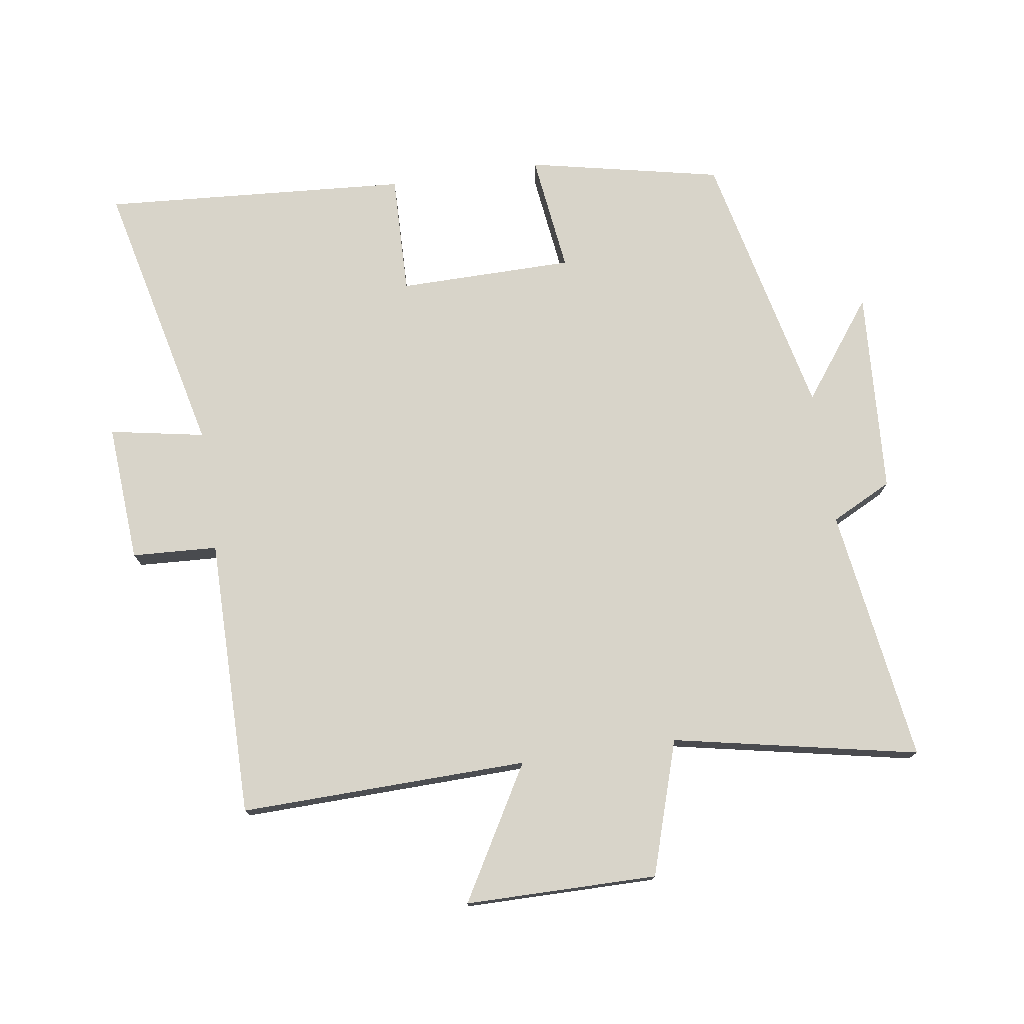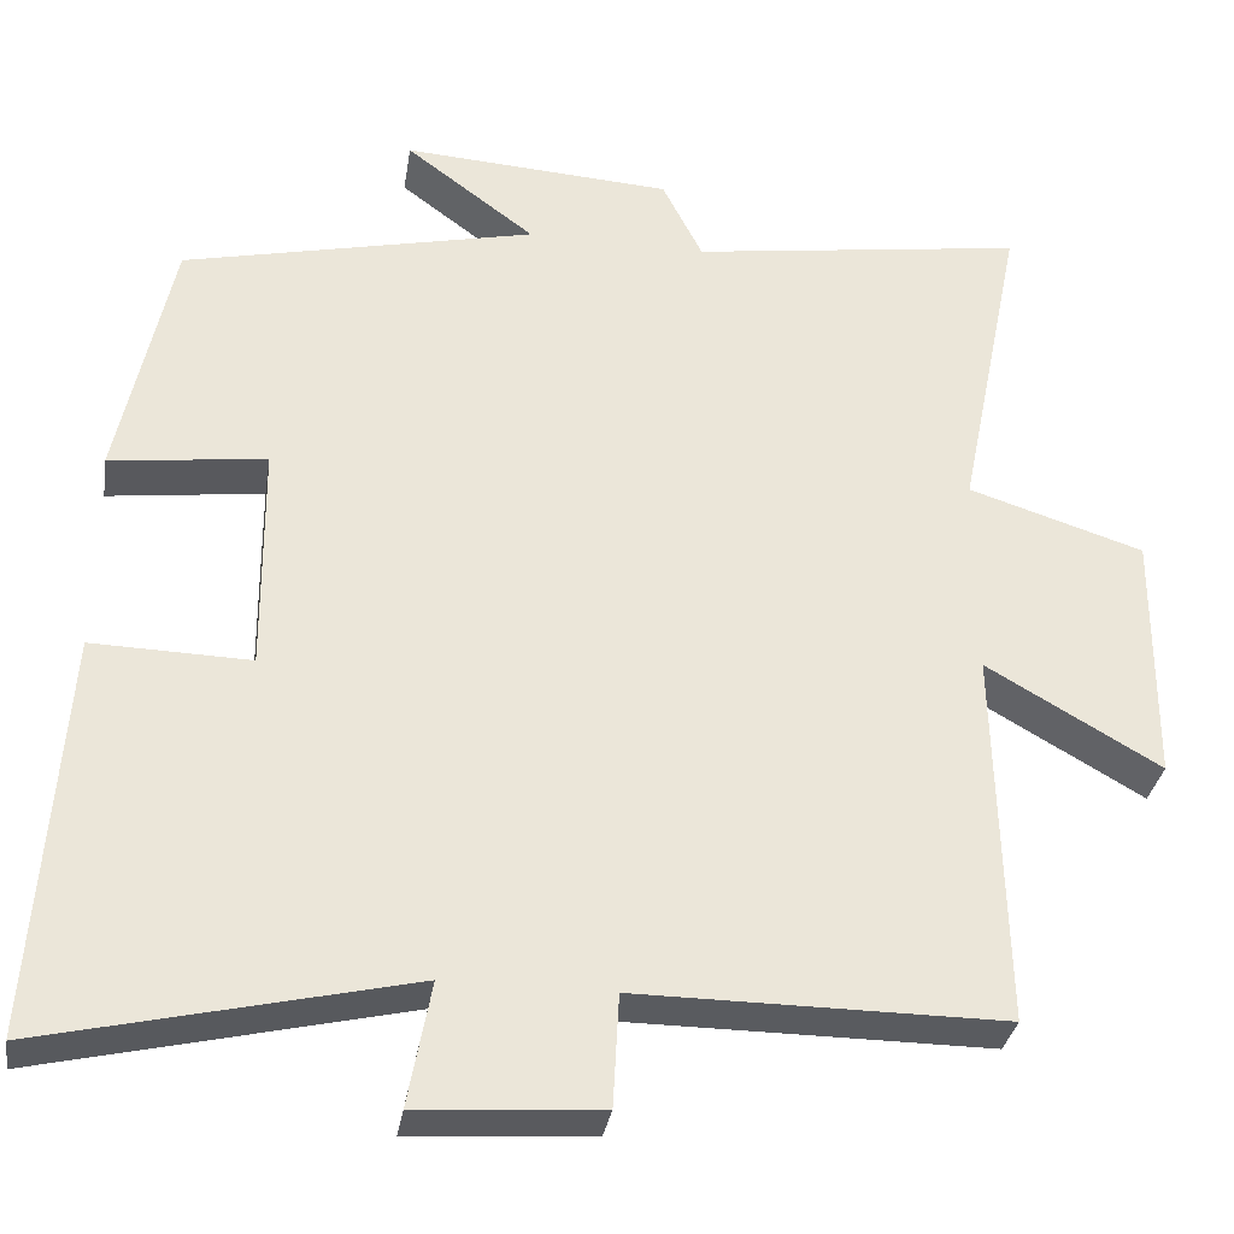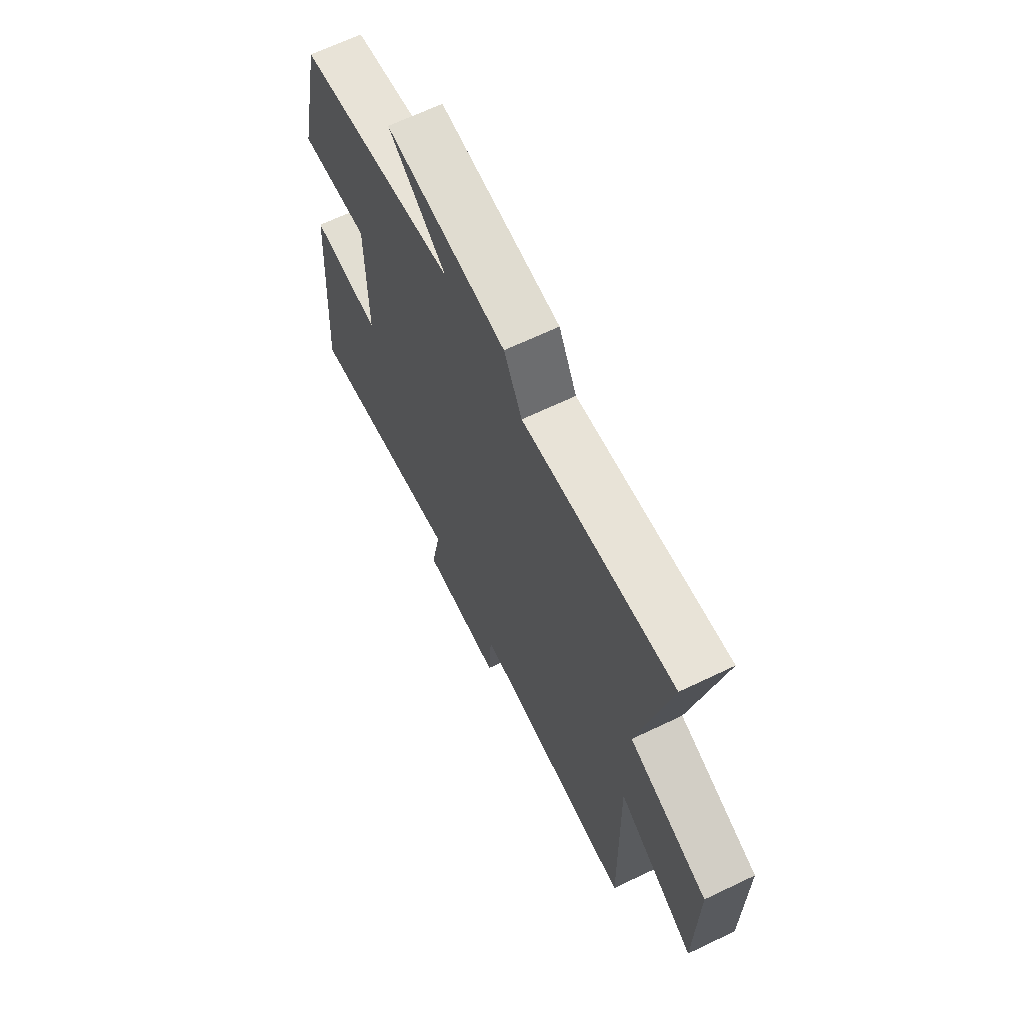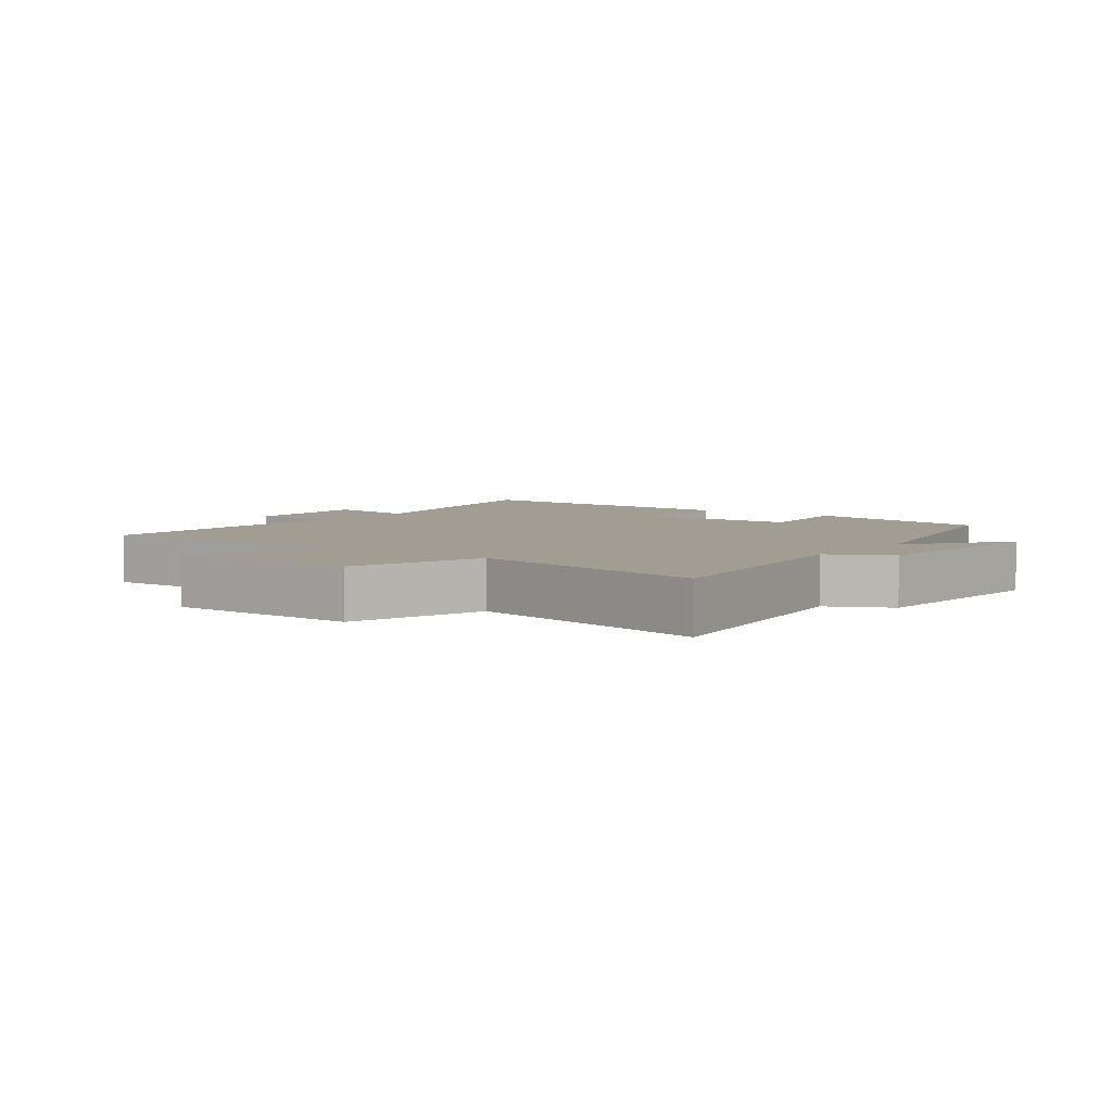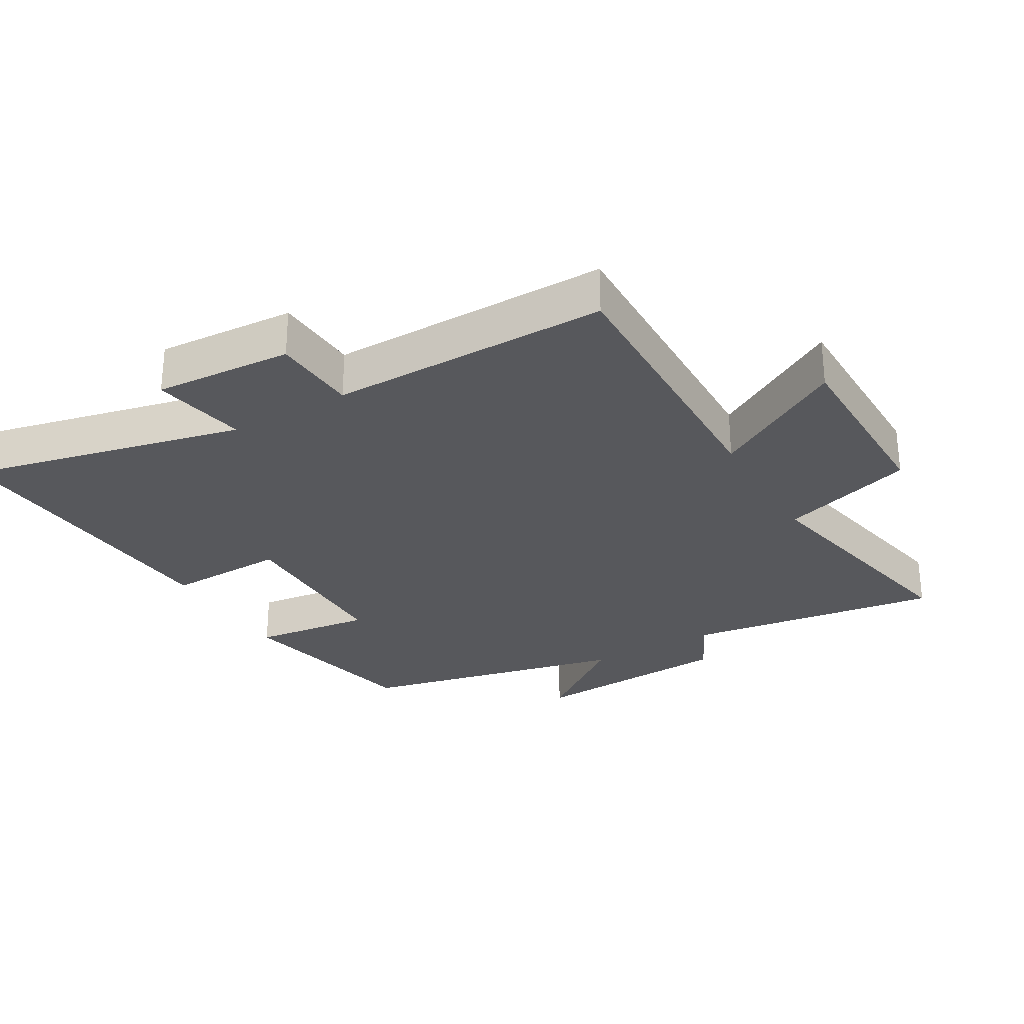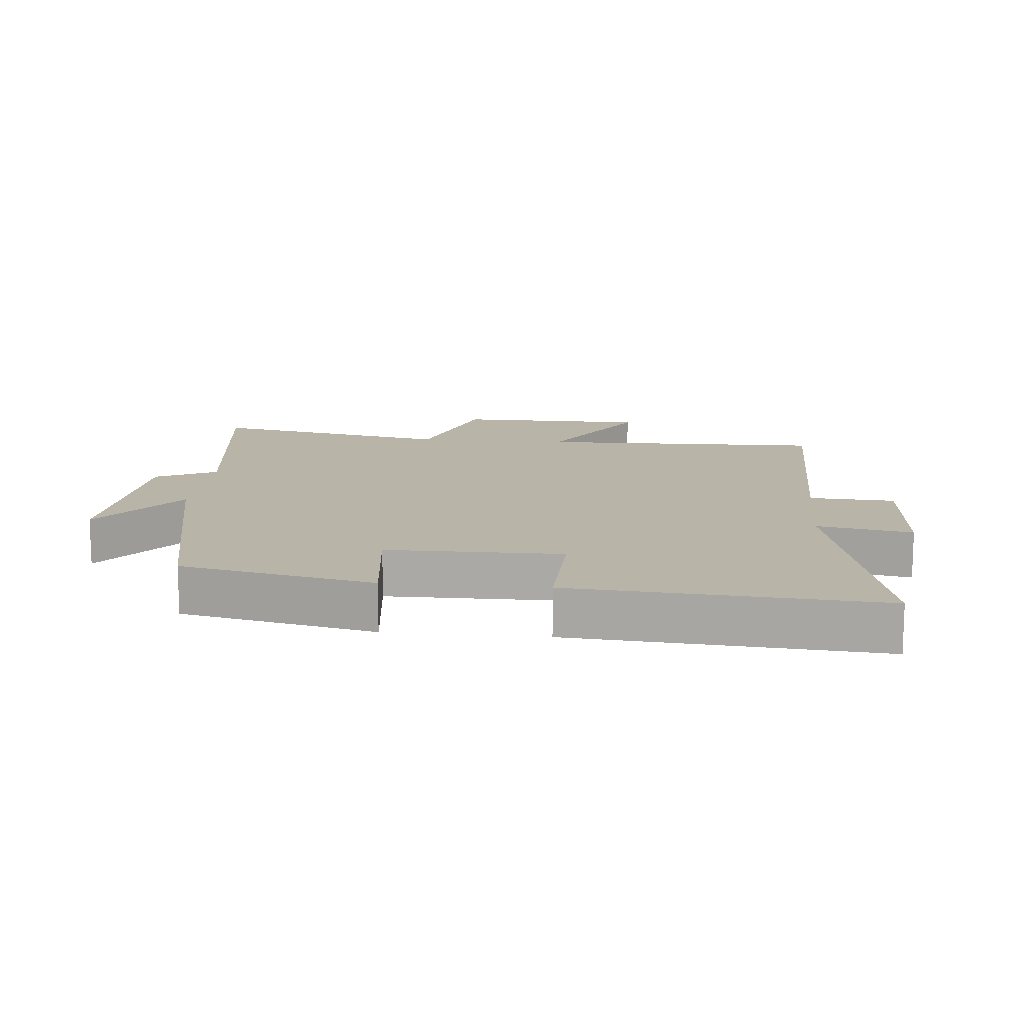
<metadata>
{"format":"obj","ext":"obj","renderer":"f3d","projection":"perspective","resolution":1024,"background":"white","views":[{"elev":75.7,"azim":-98.5,"up":"+Y"},{"elev":-32.5,"azim":171.0,"up":"+Z"},{"elev":66.8,"azim":-115.6,"up":"+Z"},{"elev":4.8,"azim":-53.1,"up":"+Y"},{"elev":-28.8,"azim":-149.7,"up":"+Y"},{"elev":13.3,"azim":95.6,"up":"+Y"}]}
</metadata>
<code>
v -0.576 0.07 0.556
v -0.185 0.07 0.5
v -0.138 0.07 0.593
v 0.176 0.07 0.613
v 0.025 0.07 0.5
v 0.437 0.07 0.407
v 0.5 0.07 0.111
v 0.318 0.07 0.134
v 0.316 0.07 -0.134
v 0.5 0.07 -0.129
v 0.533 0.07 -0.598
v 0.109 0.07 -0.5
v 0.136 0.07 -0.645
v -0.076 0.07 -0.631
v -0.083 0.07 -0.5
v -0.51 0.07 -0.502
v -0.5 0.07 -0.061
v -0.703 0.07 -0.178
v -0.705 0.07 0.116
v -0.5 0.07 0.181
v -0.576 0 0.556
v -0.185 0 0.5
v -0.138 0 0.593
v 0.176 0 0.613
v 0.025 0 0.5
v 0.437 0 0.407
v 0.5 0 0.111
v 0.318 0 0.134
v 0.316 0 -0.134
v 0.5 0 -0.129
v 0.533 0 -0.598
v 0.109 0 -0.5
v 0.136 0 -0.645
v -0.076 0 -0.631
v -0.083 0 -0.5
v -0.51 0 -0.502
v -0.5 0 -0.061
v -0.703 0 -0.178
v -0.705 0 0.116
v -0.5 0 0.181
f 17 18 19 20
f 15 16 17
f 15 17 20
f 12 13 14 15
f 12 15 20 1
f 9 10 11 12
f 8 9 12 1
f 5 6 7 8
f 2 3 4 5
f 2 5 8
f 1 2 8
f 40 39 38 37
f 37 36 35
f 40 37 35
f 35 34 33 32
f 21 40 35 32
f 32 31 30 29
f 21 32 29 28
f 28 27 26 25
f 25 24 23 22
f 28 25 22
f 28 22 21
f 1 21 22 2
f 2 22 23 3
f 3 23 24 4
f 4 24 25 5
f 5 25 26 6
f 6 26 27 7
f 7 27 28 8
f 8 28 29 9
f 9 29 30 10
f 10 30 31 11
f 11 31 32 12
f 12 32 33 13
f 13 33 34 14
f 14 34 35 15
f 15 35 36 16
f 16 36 37 17
f 17 37 38 18
f 18 38 39 19
f 19 39 40 20
f 20 40 21 1

</code>
